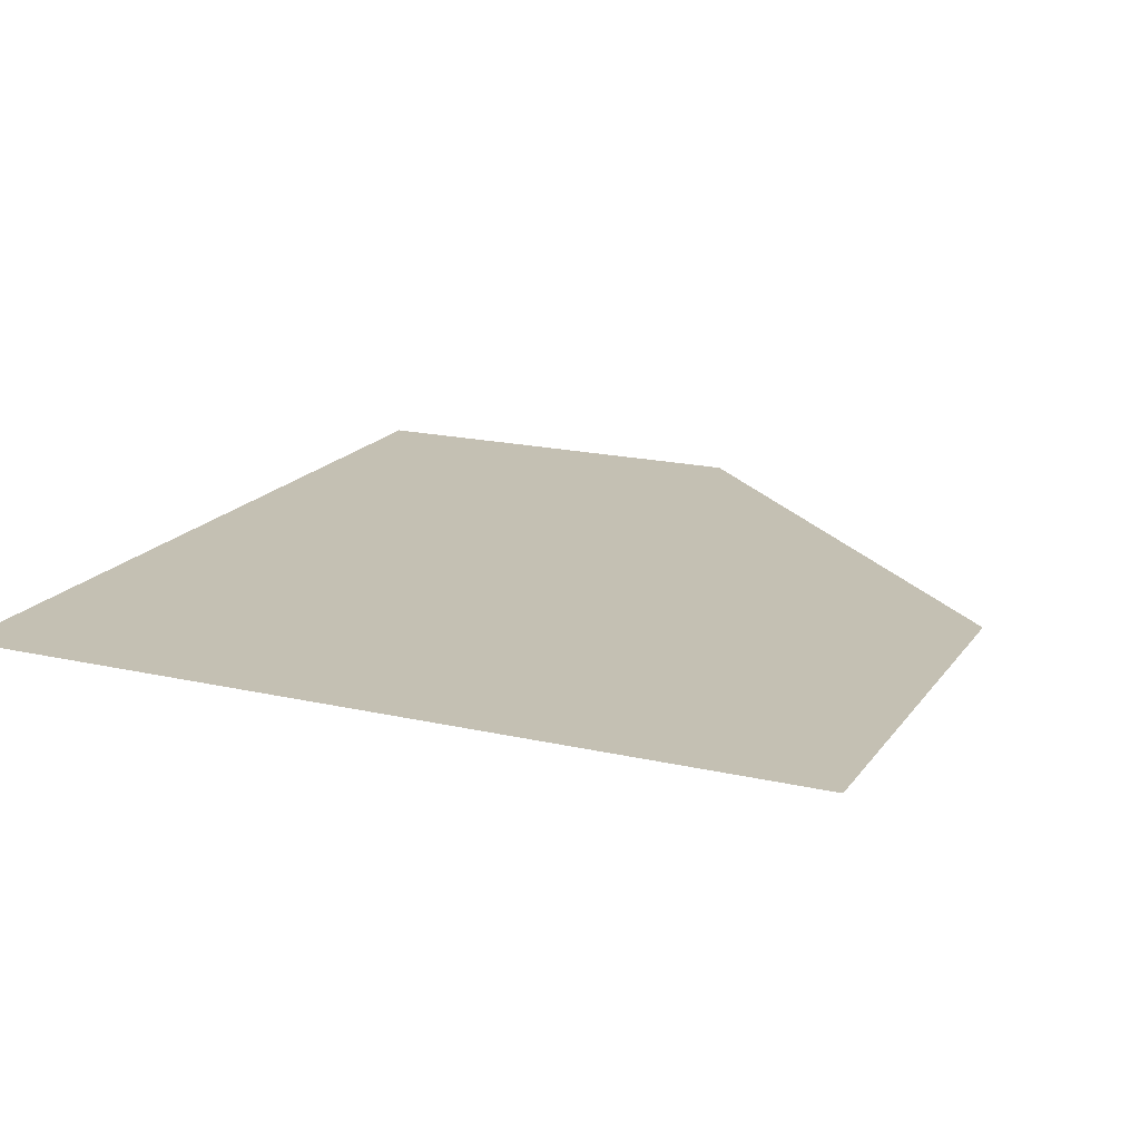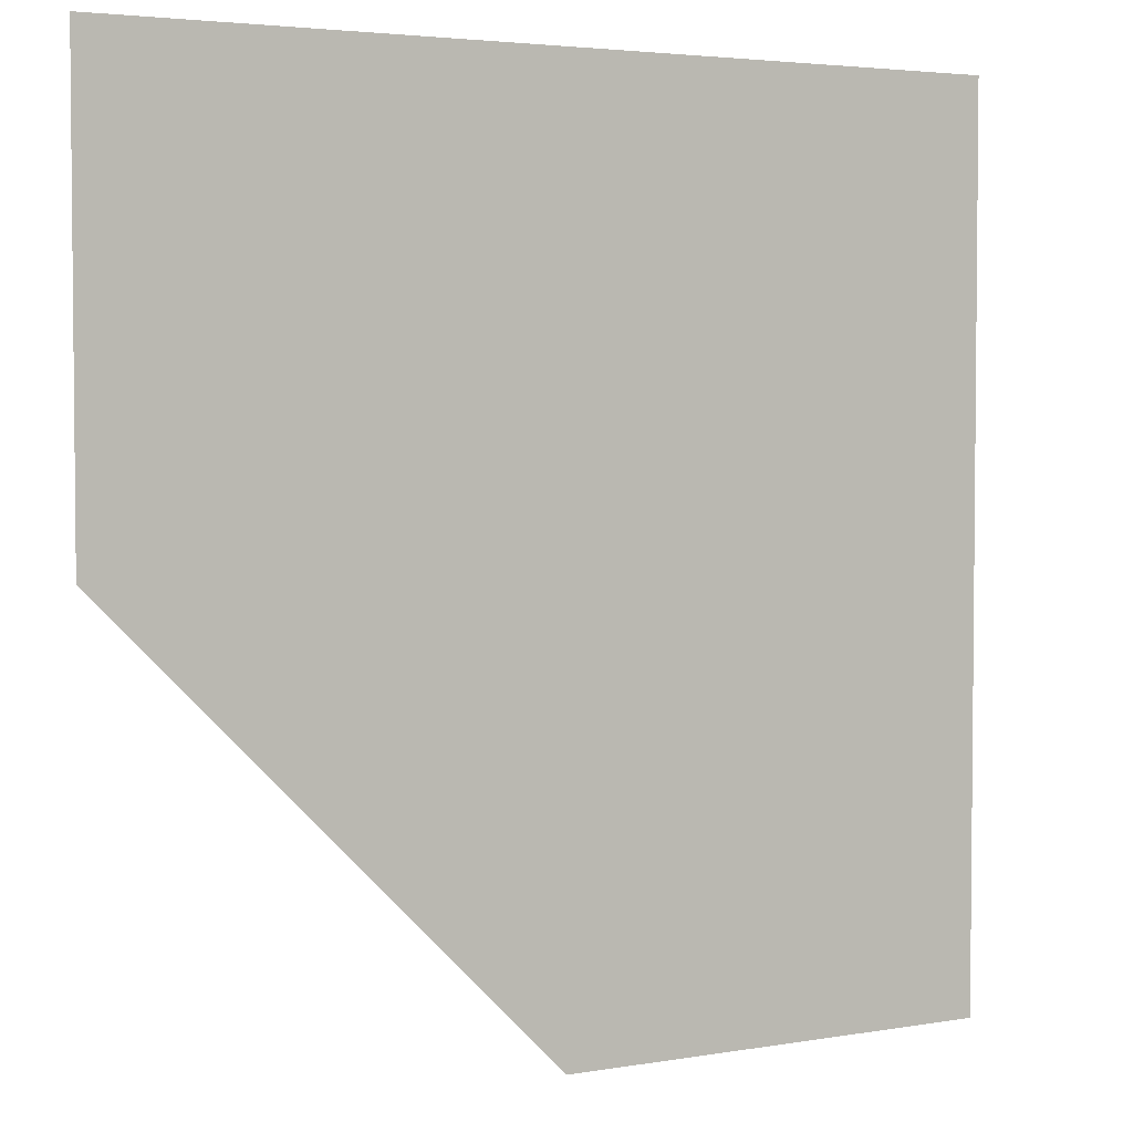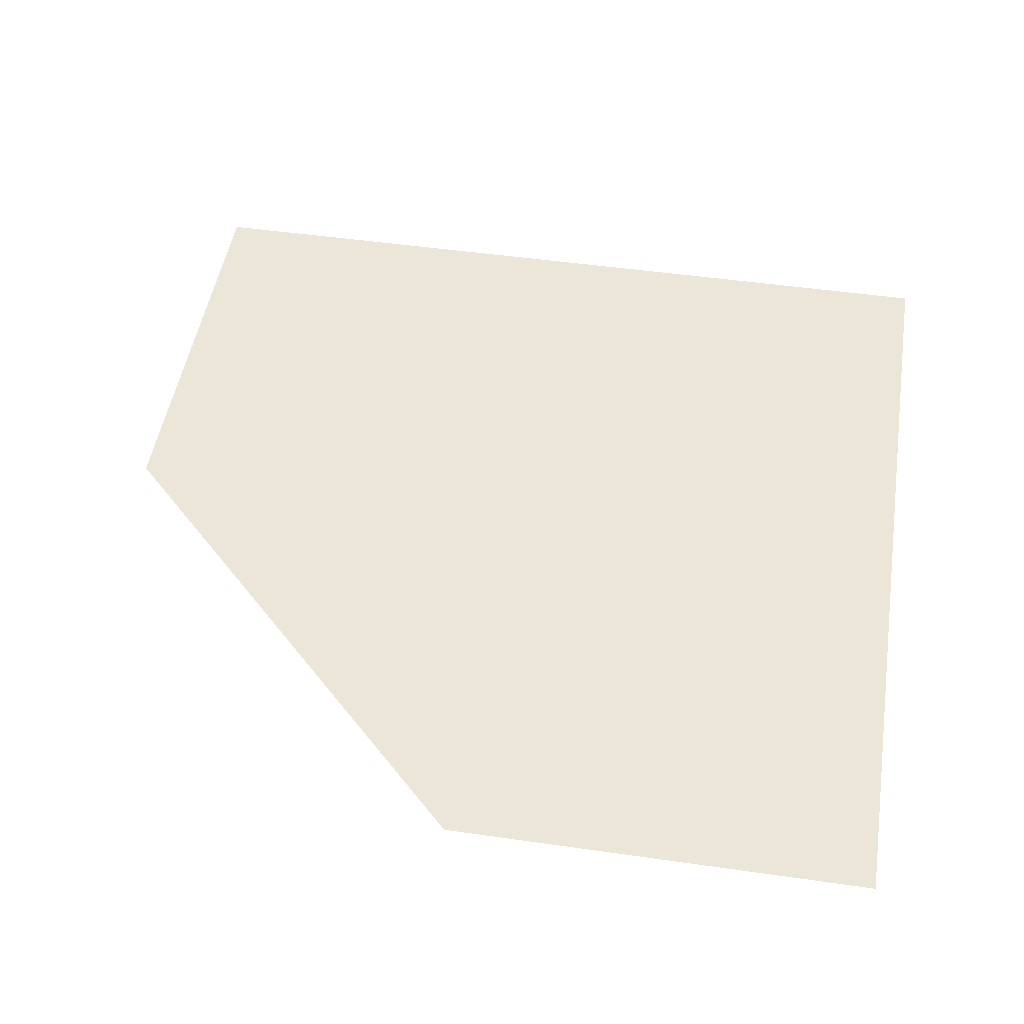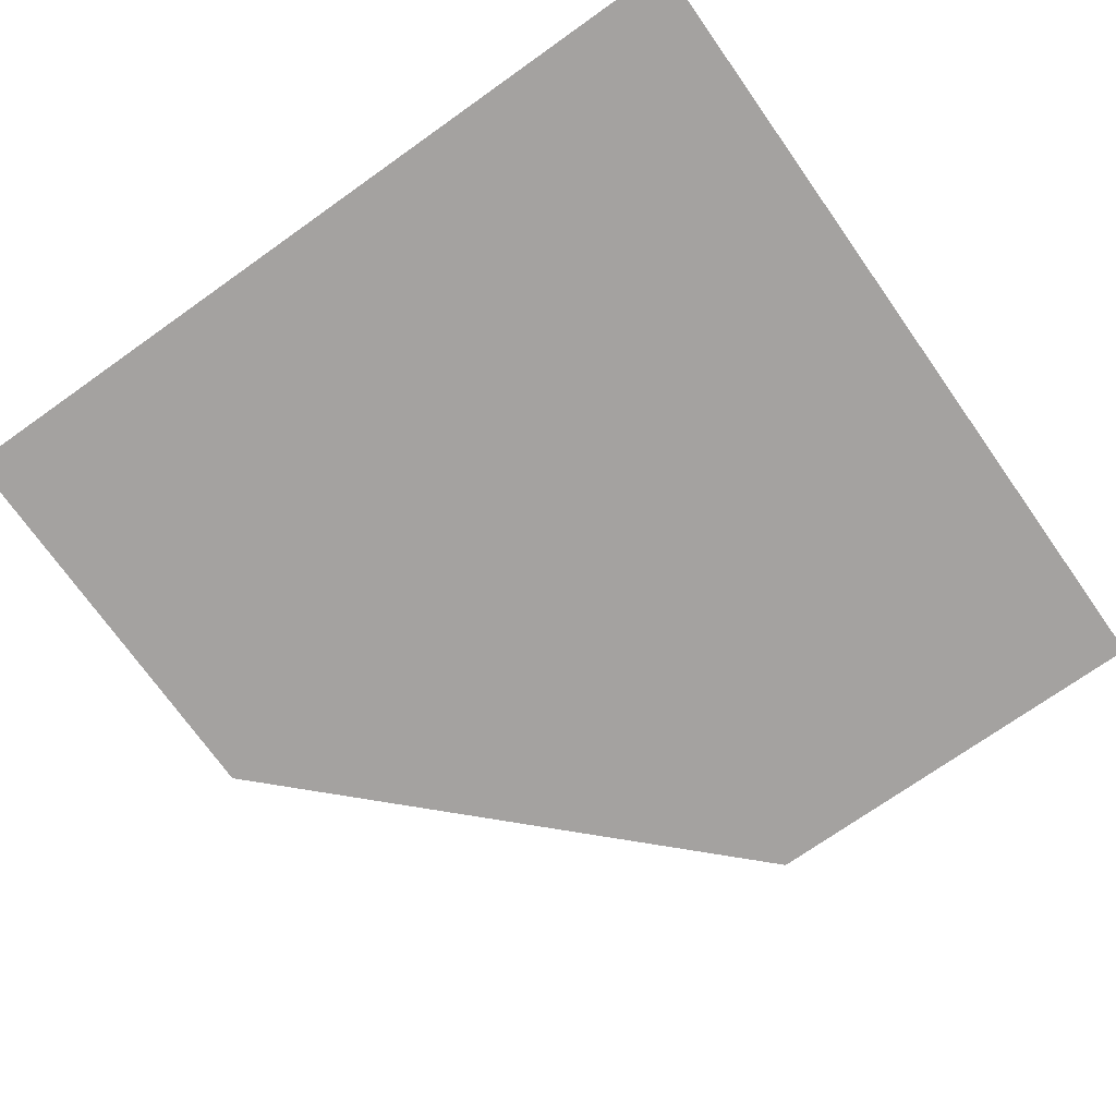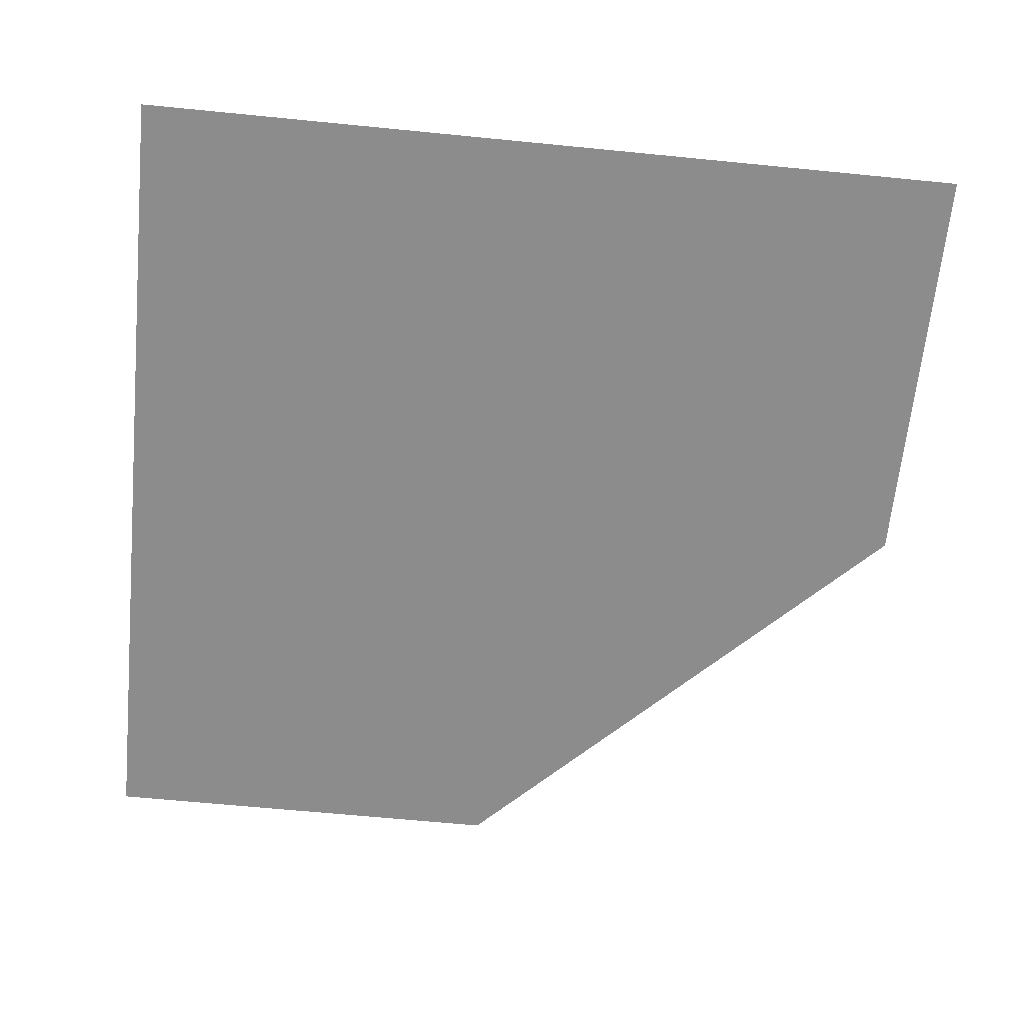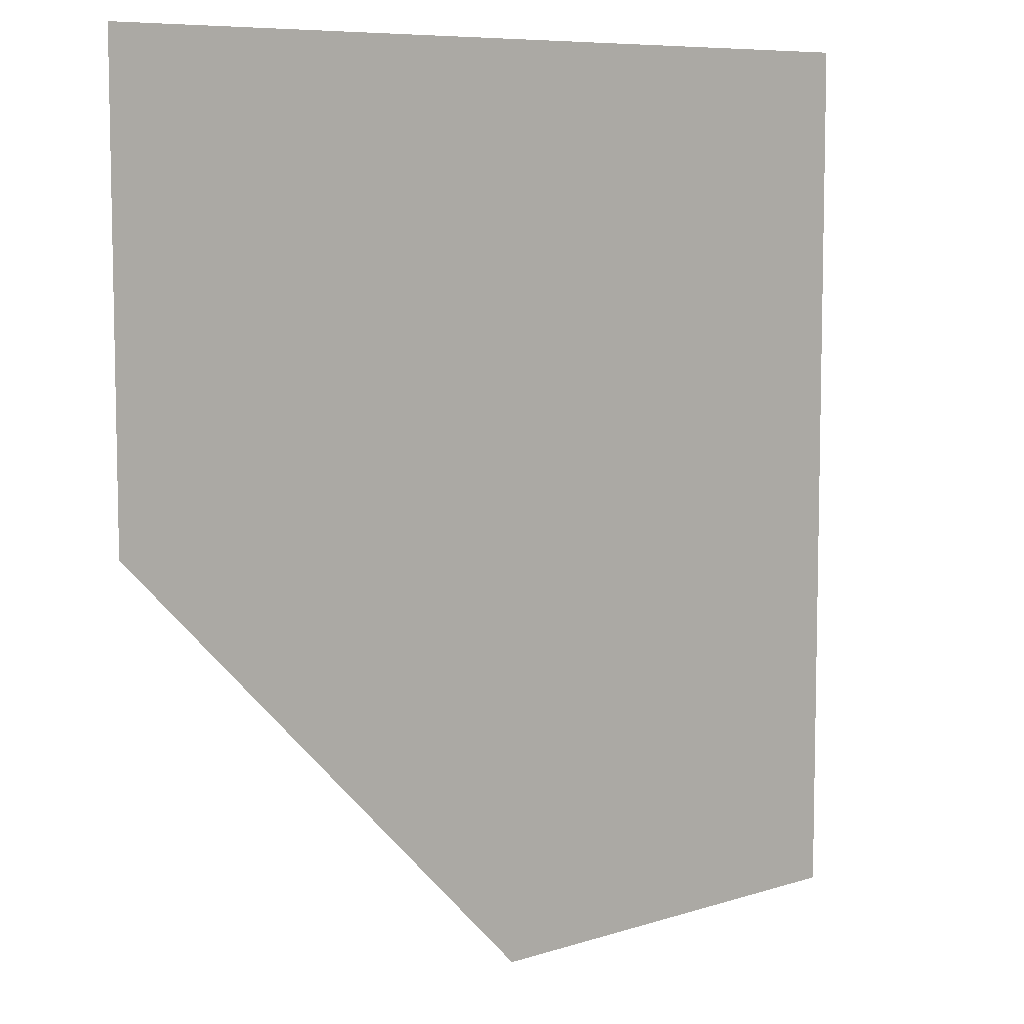
<metadata>
{"format":"obj","ext":"obj","renderer":"f3d","projection":"perspective","resolution":1024,"background":"white","views":[{"elev":18.0,"azim":24.3,"up":"+Y"},{"elev":3.6,"azim":149.8,"up":"+Z"},{"elev":48.6,"azim":-170.9,"up":"+Y"},{"elev":-72.7,"azim":-54.7,"up":"+Y"},{"elev":-64.2,"azim":-5.7,"up":"+Y"},{"elev":7.8,"azim":137.8,"up":"+Z"}]}
</metadata>
<code>
v -1 0 -1
v 0 0 -1
v 1 0 1
v -1 0 0
v 0 0 0
v 1 0 0
v -1 0 1
v 0 0 1
o Plane
f 1 4 5 2
f 5 8 3 6
f 4 7 8 5
f 6 2 5

</code>
